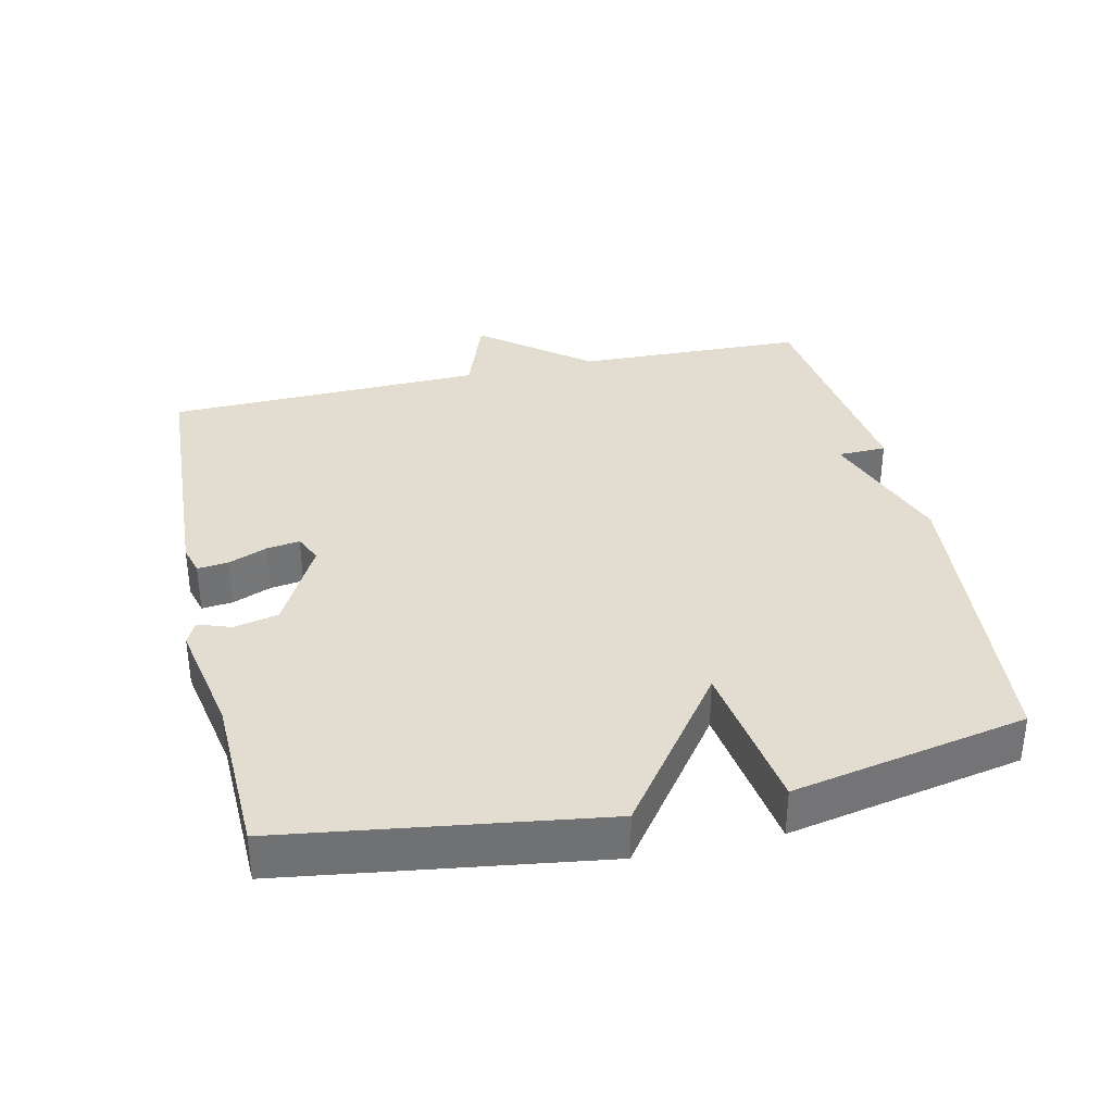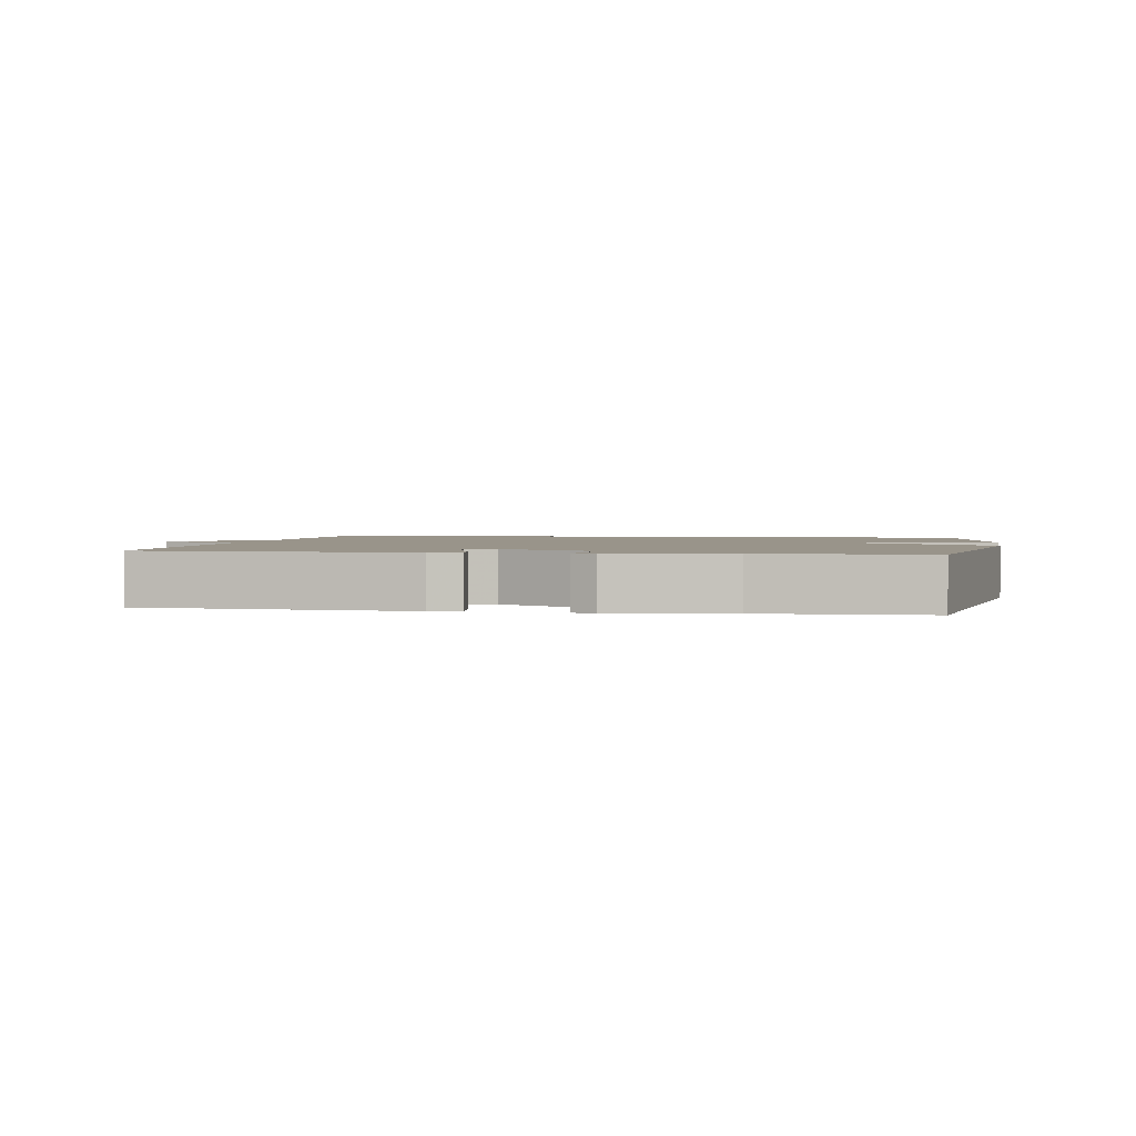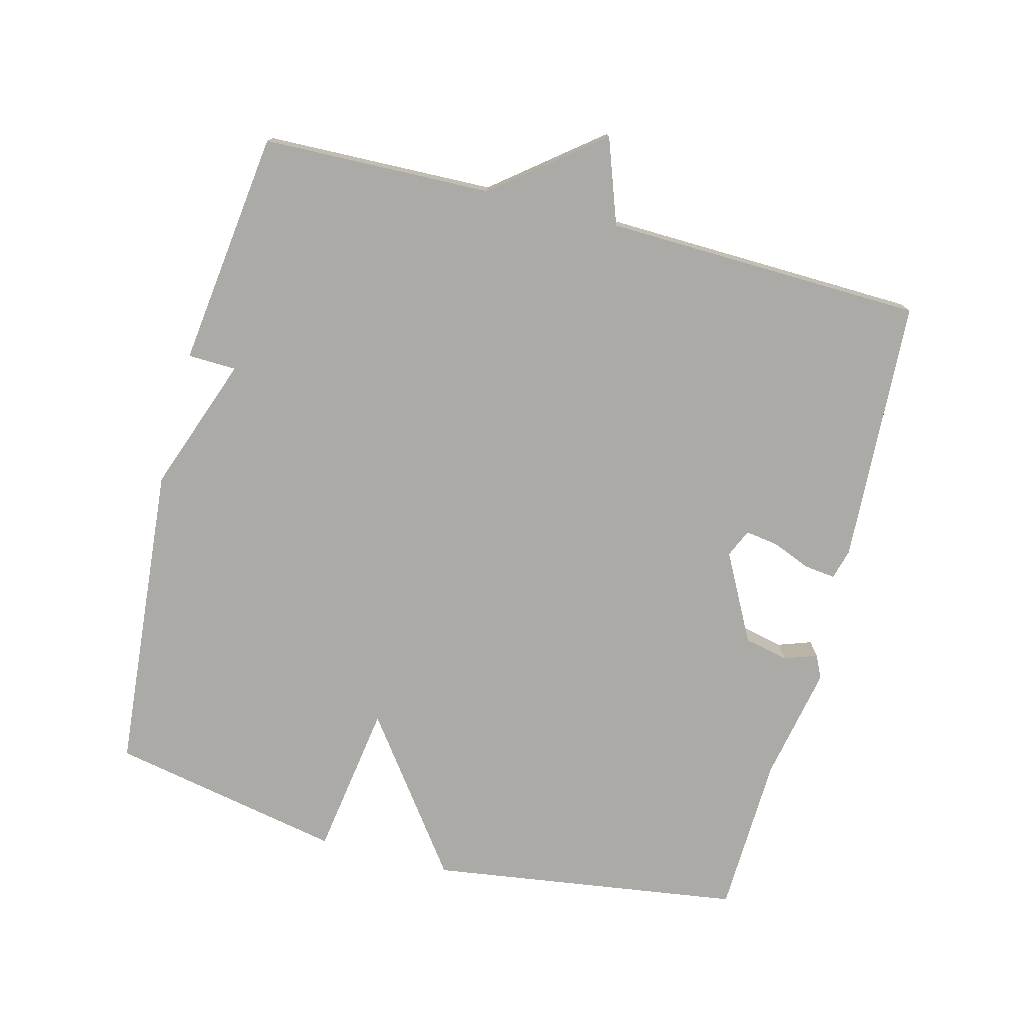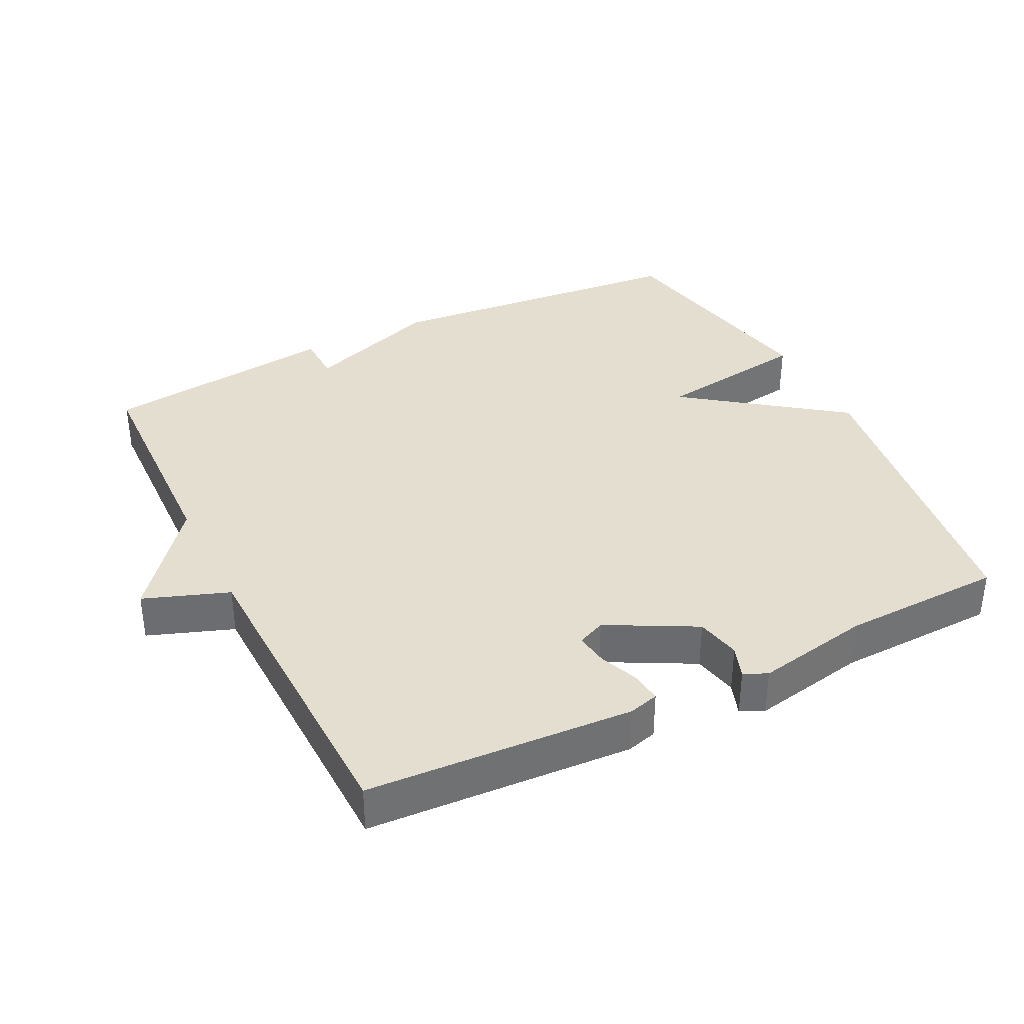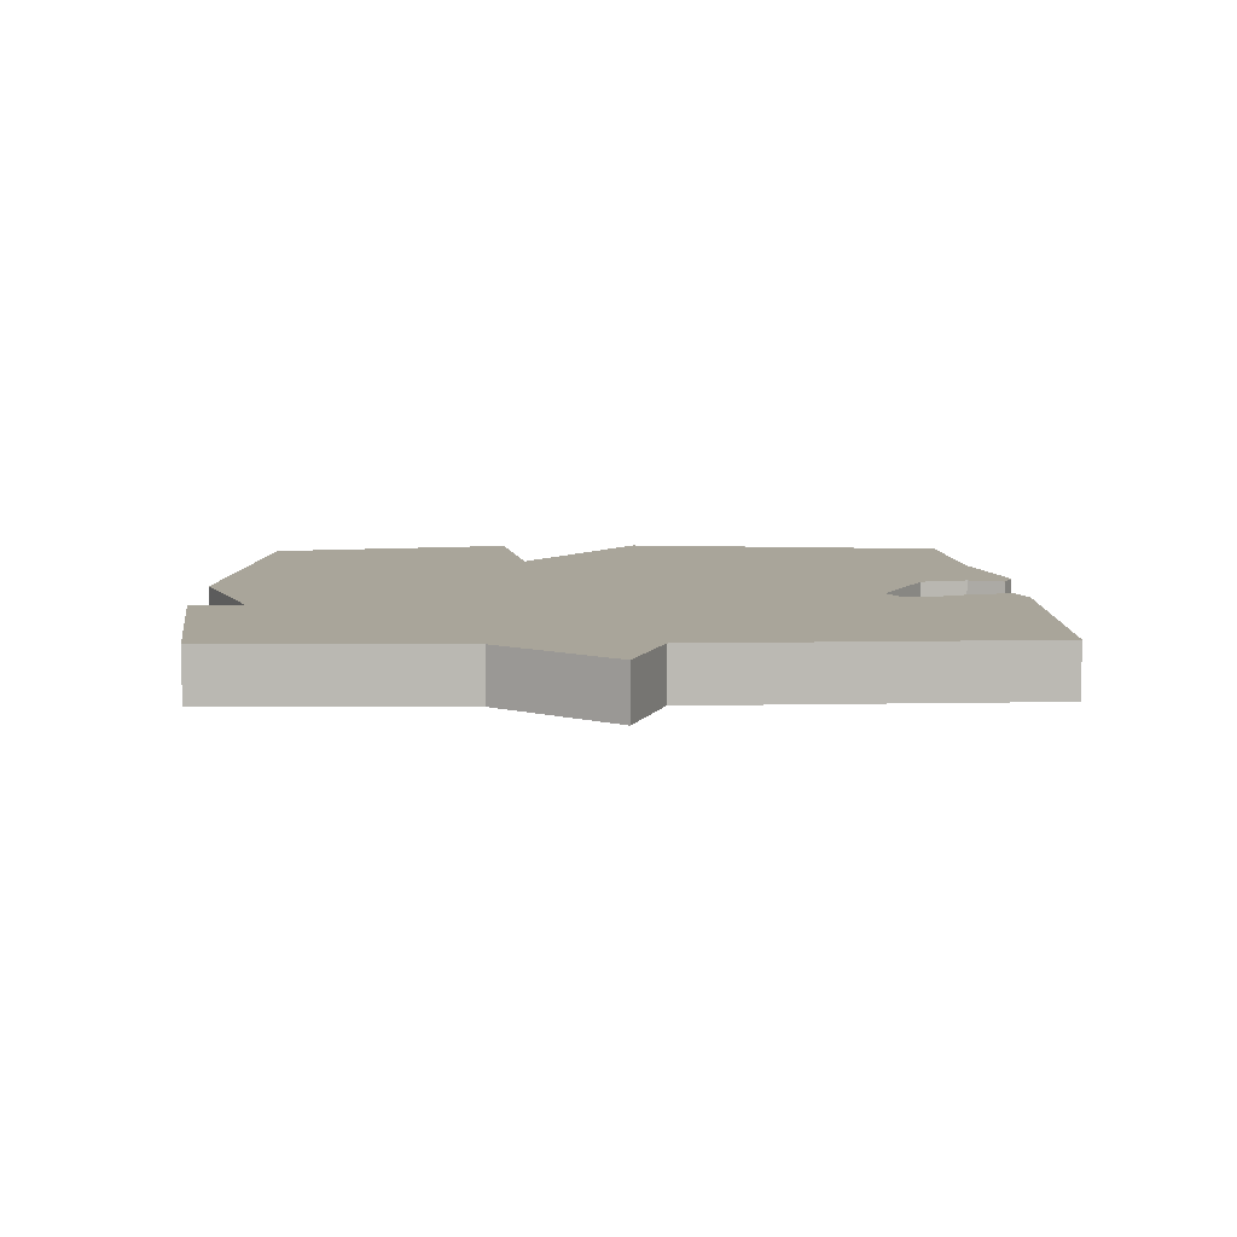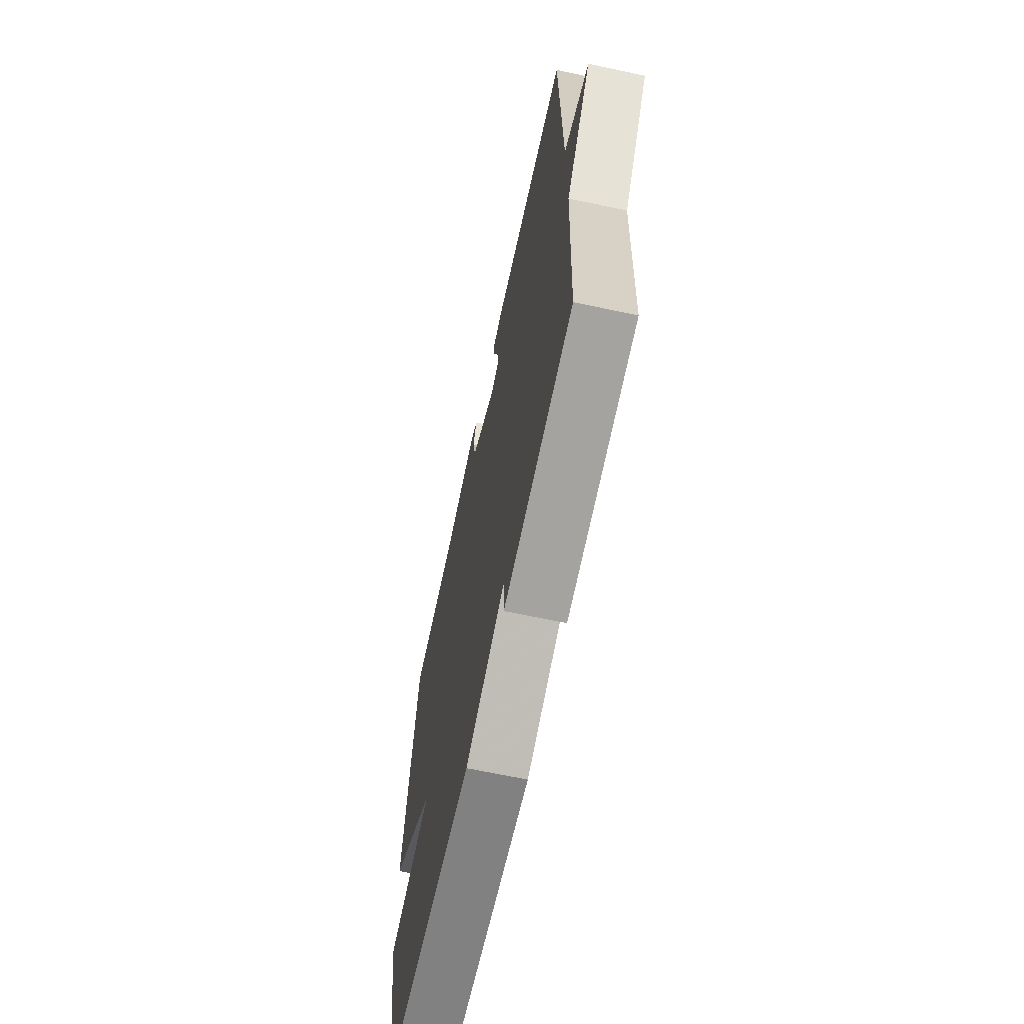
<metadata>
{"format":"obj","ext":"obj","renderer":"f3d","projection":"perspective","resolution":1024,"background":"white","views":[{"elev":35.2,"azim":77.2,"up":"+Y"},{"elev":1.9,"azim":10.1,"up":"+Y"},{"elev":-76.0,"azim":-104.7,"up":"+Y"},{"elev":36.4,"azim":-26.5,"up":"+Y"},{"elev":7.5,"azim":-92.0,"up":"+Y"},{"elev":-65.8,"azim":-102.1,"up":"+Z"}]}
</metadata>
<code>
v -0.5 0.07 -0.5
v -0.511 0.07 -0.165
v -0.635 0.07 -0.01
v -0.511 0.07 0.035
v -0.5 0.07 0.5
v -0.113 0.07 0.522
v -0.069 0.07 0.51
v -0.074 0.07 0.465
v -0.097 0.07 0.408
v -0.104 0.07 0.36
v -0.063 0.07 0.342
v 0.065 0.07 0.41
v 0.079 0.07 0.475
v 0.062 0.07 0.523
v 0.096 0.07 0.539
v 0.264 0.07 0.507
v 0.5 0.07 0.5
v 0.567 0.07 0.042
v 0.341 0.07 -0.125
v 0.567 0.07 -0.158
v 0.5 0.07 -0.5
v 0.045 0.07 -0.542
v -0.153 0.07 -0.471
v -0.155 0.07 -0.542
v -0.5 0 -0.5
v -0.511 0 -0.165
v -0.635 0 -0.01
v -0.511 0 0.035
v -0.5 0 0.5
v -0.113 0 0.522
v -0.069 0 0.51
v -0.074 0 0.465
v -0.097 0 0.408
v -0.104 0 0.36
v -0.063 0 0.342
v 0.065 0 0.41
v 0.079 0 0.475
v 0.062 0 0.523
v 0.096 0 0.539
v 0.264 0 0.507
v 0.5 0 0.5
v 0.567 0 0.042
v 0.341 0 -0.125
v 0.567 0 -0.158
v 0.5 0 -0.5
v 0.045 0 -0.542
v -0.153 0 -0.471
v -0.155 0 -0.542
f 23 24 1 2
f 23 2 3
f 22 23 3
f 21 22 3
f 20 21 3
f 19 20 3
f 16 17 18 19
f 15 16 19
f 14 15 19
f 13 14 19
f 12 13 19
f 11 12 19
f 10 11 19
f 7 8 9
f 6 7 9
f 5 6 9
f 4 5 9
f 4 9 10
f 19 3 4
f 4 10 19
f 26 25 48 47
f 27 26 47
f 27 47 46
f 27 46 45
f 27 45 44
f 27 44 43
f 43 42 41 40
f 43 40 39
f 43 39 38
f 43 38 37
f 43 37 36
f 43 36 35
f 43 35 34
f 33 32 31
f 33 31 30
f 33 30 29
f 33 29 28
f 34 33 28
f 28 27 43
f 43 34 28
f 1 25 26 2
f 2 26 27 3
f 3 27 28 4
f 4 28 29 5
f 5 29 30 6
f 6 30 31 7
f 7 31 32 8
f 8 32 33 9
f 9 33 34 10
f 10 34 35 11
f 11 35 36 12
f 12 36 37 13
f 13 37 38 14
f 14 38 39 15
f 15 39 40 16
f 16 40 41 17
f 17 41 42 18
f 18 42 43 19
f 19 43 44 20
f 20 44 45 21
f 21 45 46 22
f 22 46 47 23
f 23 47 48 24
f 24 48 25 1

</code>
